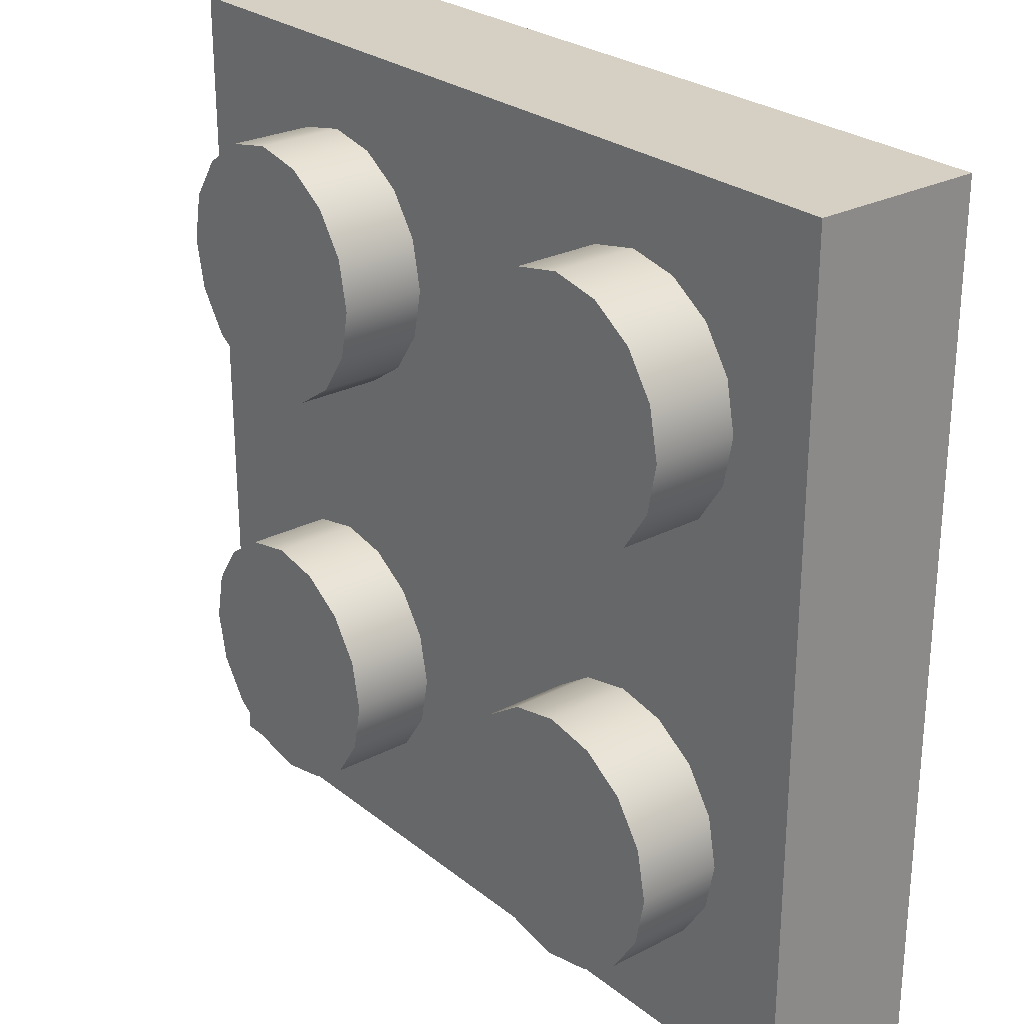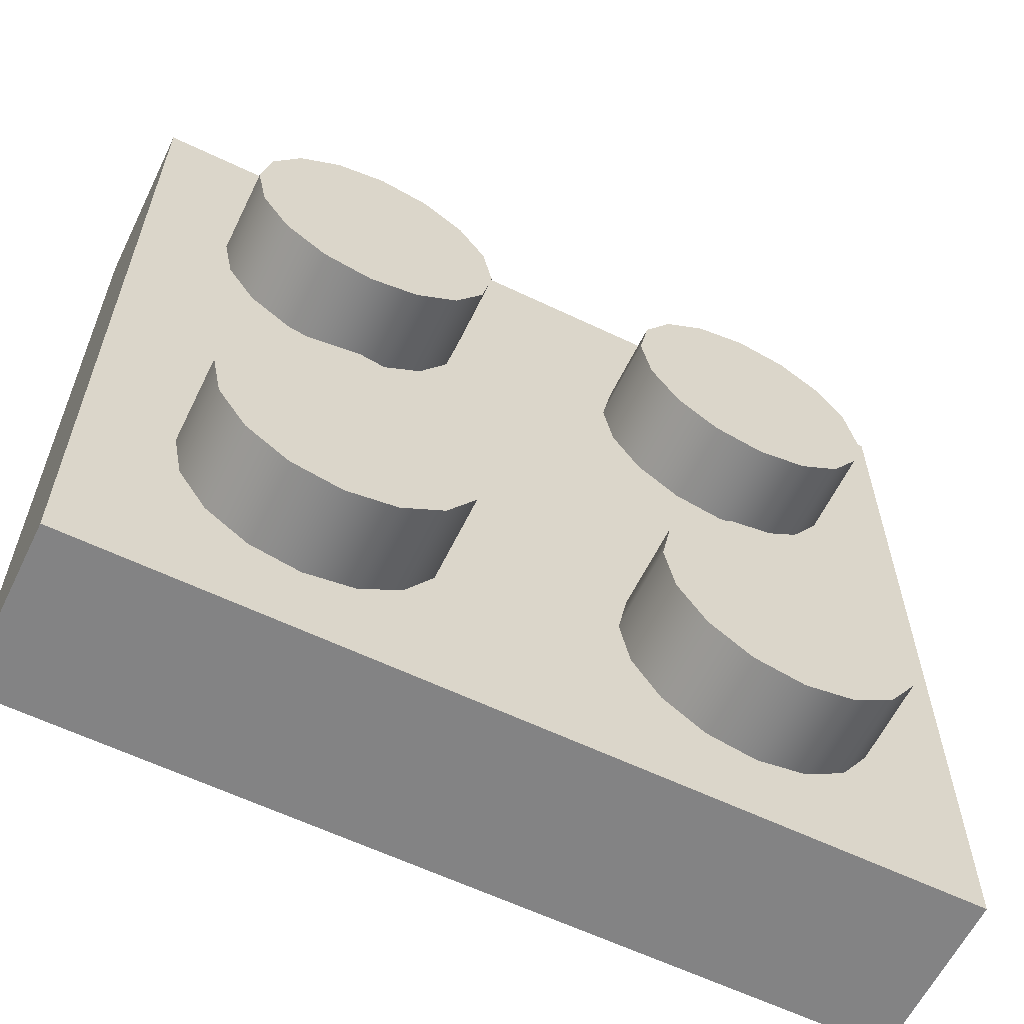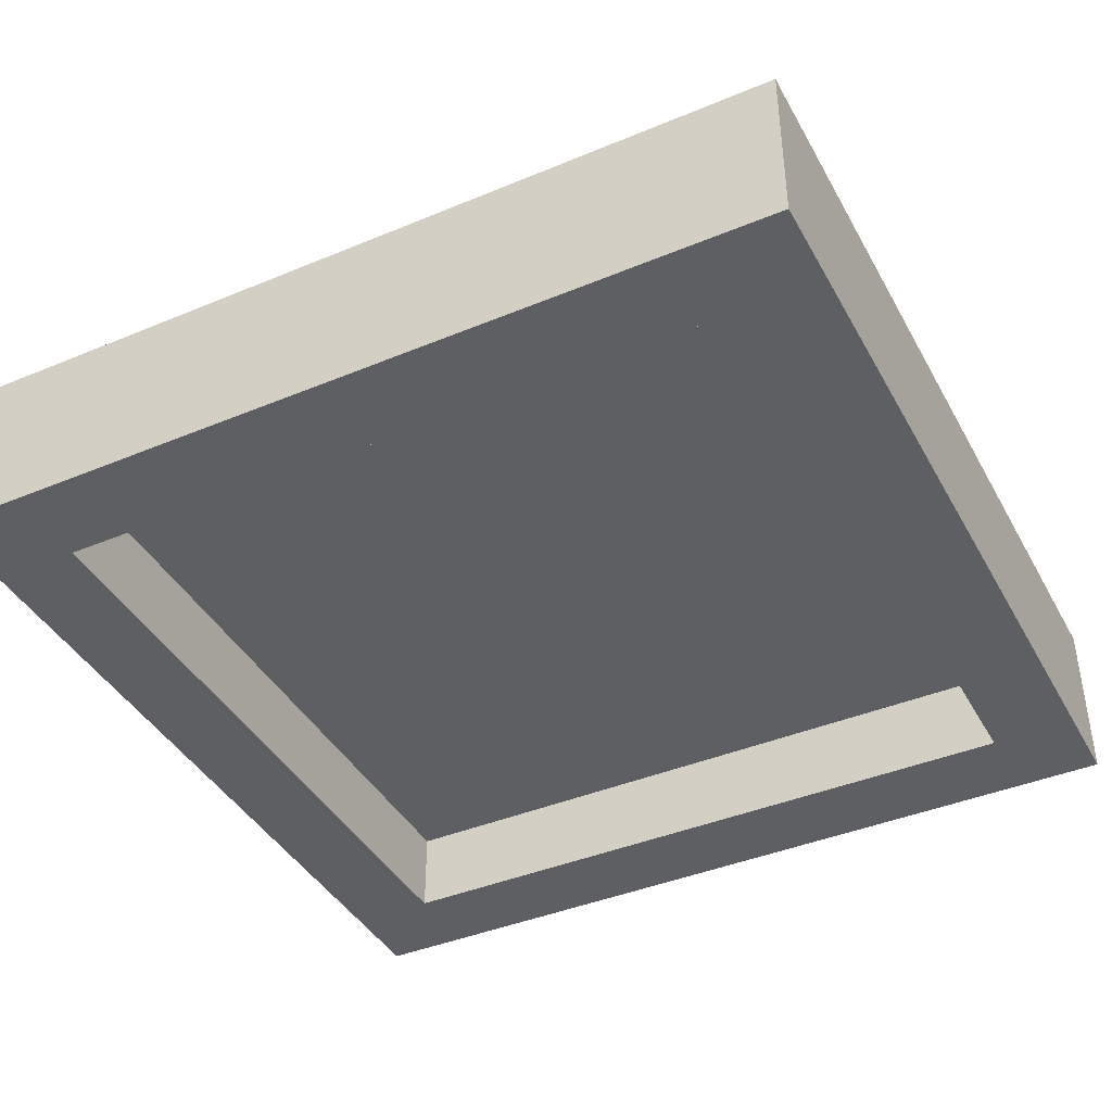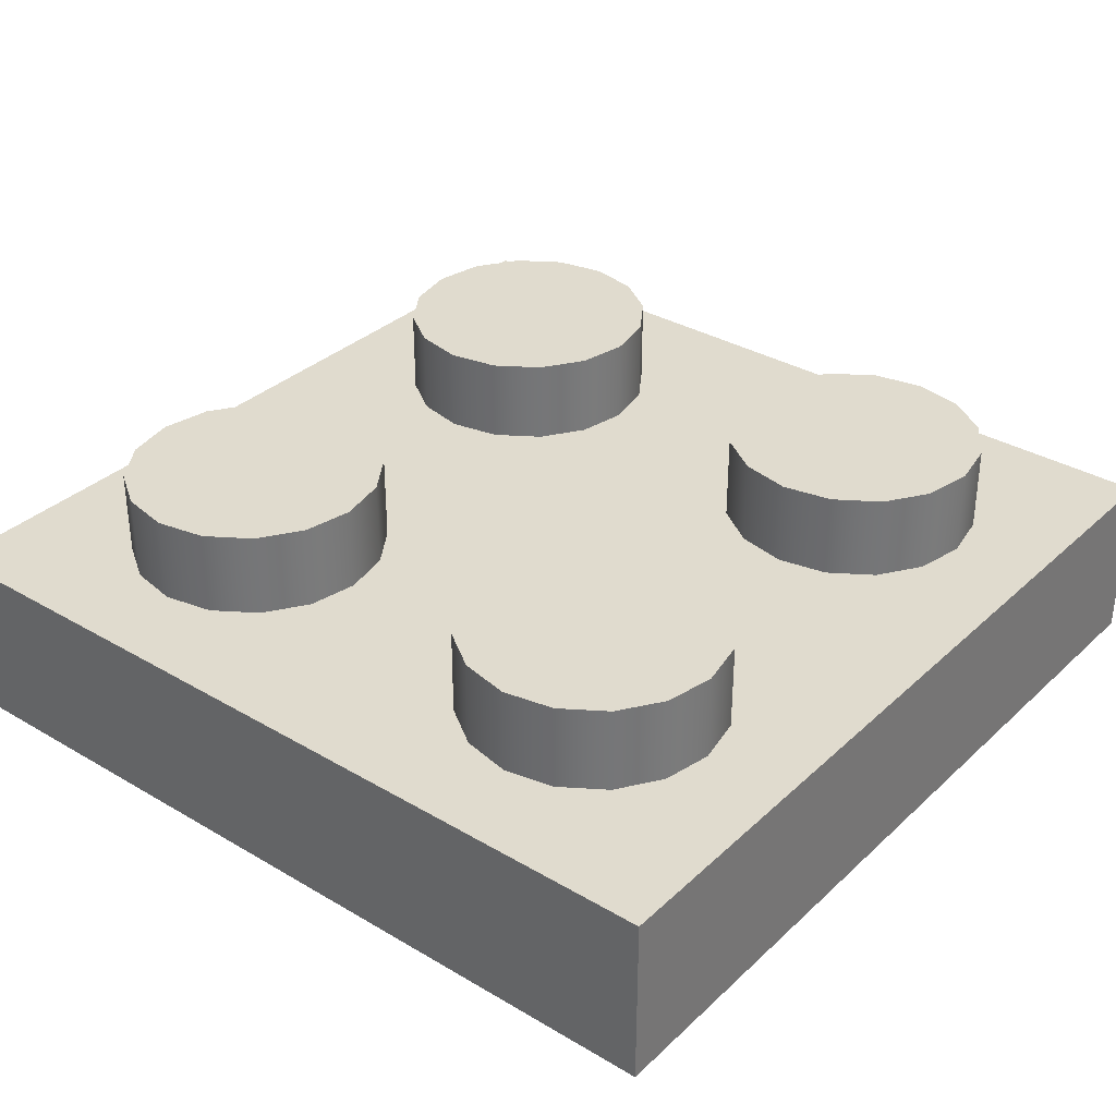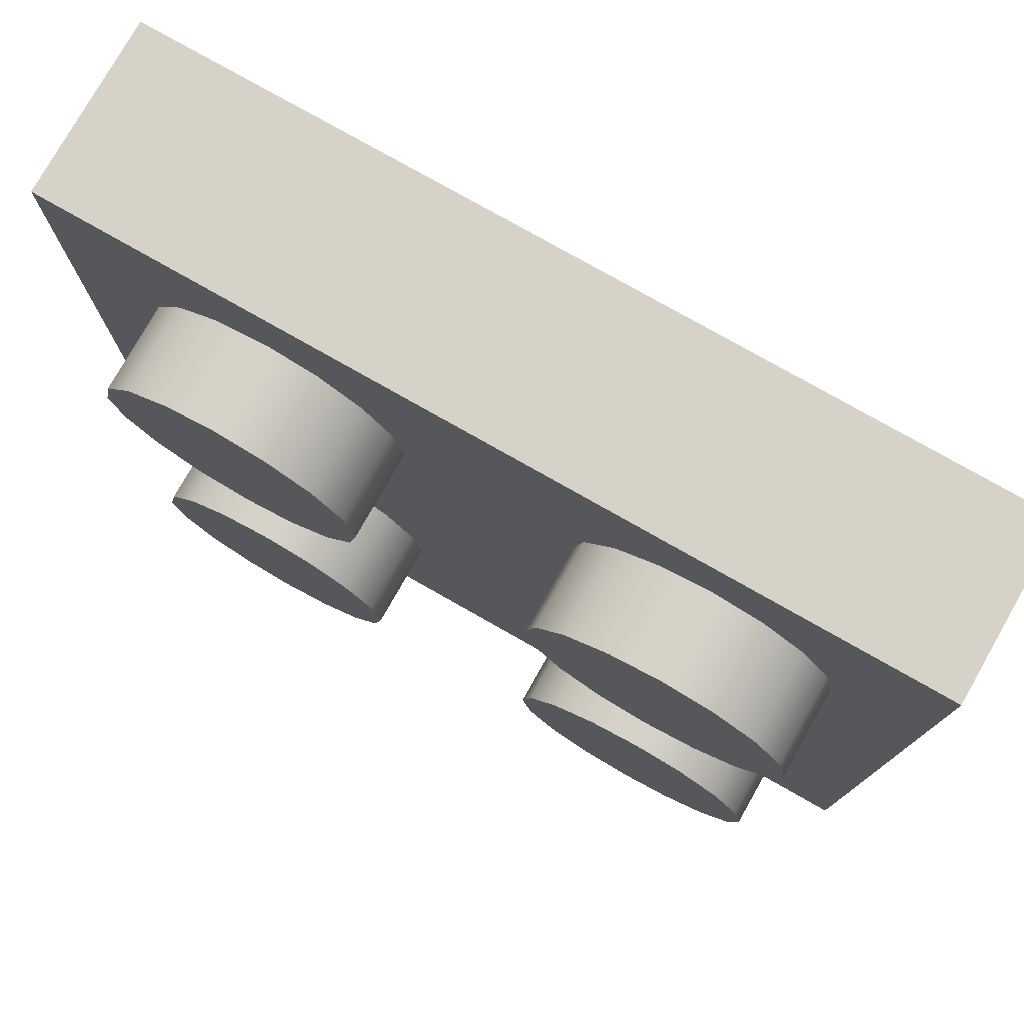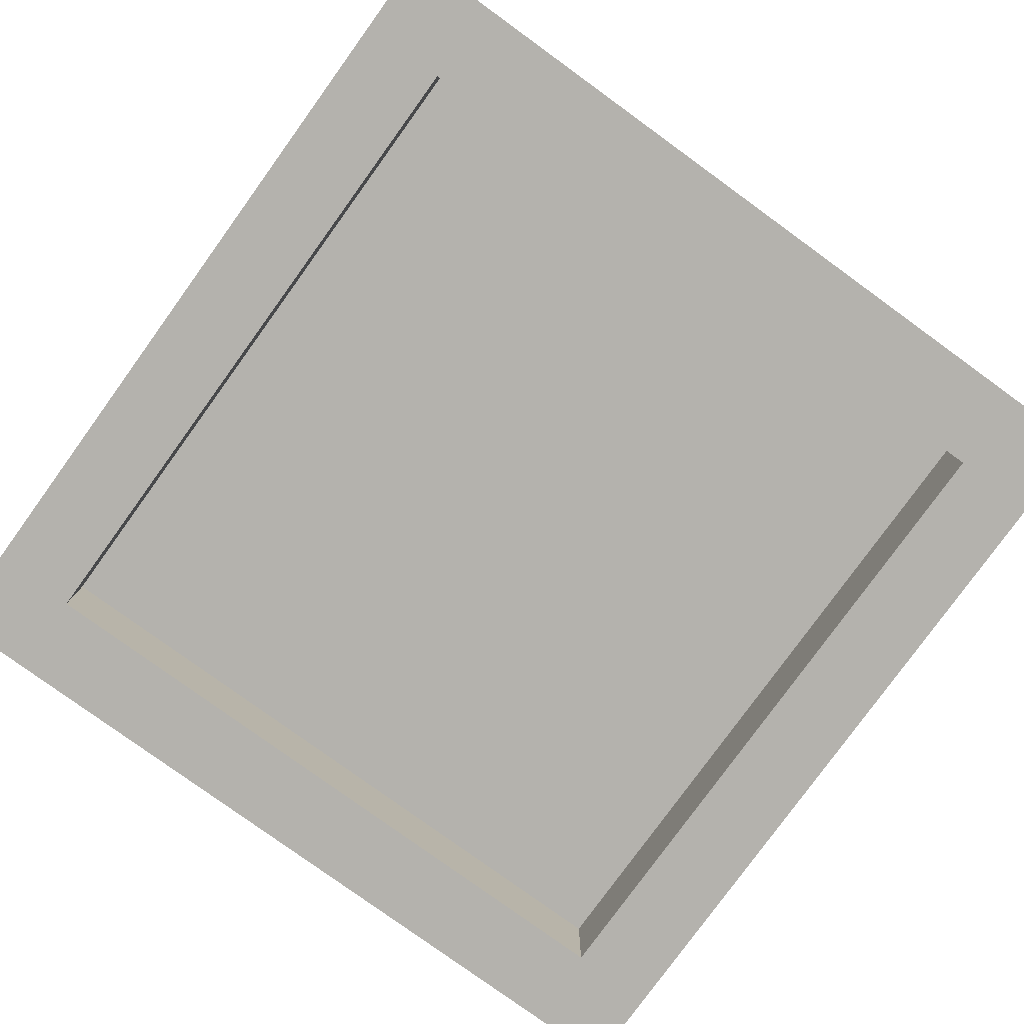
<metadata>
{"format":"obj","ext":"obj","renderer":"f3d","projection":"perspective","resolution":1024,"background":"white","views":[{"elev":26.3,"azim":50.8,"up":"+Y"},{"elev":-61.1,"azim":-26.0,"up":"+Y"},{"elev":-41.2,"azim":26.8,"up":"+Z"},{"elev":33.6,"azim":128.8,"up":"+Z"},{"elev":77.6,"azim":29.6,"up":"+Y"},{"elev":-79.6,"azim":144.1,"up":"+Z"}]}
</metadata>
<code>
o Piece000
v 1.134 -0.3779 0.4535
v 1.134 -0.1512 0.4535
v 1.221 -0.1685 0.4535
v 1.294 -0.2177 0.4535
v 1.343 -0.291 0.4535
v 1.36 -0.3779 0.4535
v 1.343 -0.4648 0.4535
v 1.294 -0.5381 0.4535
v 1.221 -0.5873 0.4535
v 1.134 -0.6046 0.4535
v 1.047 -0.5873 0.4535
v 0.9735 -0.5381 0.4535
v 0.9243 -0.4648 0.4535
v 0.907 -0.3779 0.4535
v 0.9243 -0.291 0.4535
v 0.9735 -0.2177 0.4535
v 1.047 -0.1685 0.4535
v 1.221 -0.1685 0.3023
v 1.134 -0.1512 0.3023
v 1.134 -0.1512 0.4535
v 1.221 -0.1685 0.4535
v 1.294 -0.2177 0.3023
v 1.294 -0.2177 0.4535
v 1.343 -0.291 0.3023
v 1.343 -0.291 0.4535
v 1.36 -0.3779 0.3023
v 1.36 -0.3779 0.4535
v 1.343 -0.4648 0.3023
v 1.343 -0.4648 0.4535
v 1.294 -0.5381 0.3023
v 1.294 -0.5381 0.4535
v 1.221 -0.5873 0.3023
v 1.221 -0.5873 0.4535
v 1.134 -0.6046 0.3023
v 1.134 -0.6046 0.4535
v 1.047 -0.5873 0.3023
v 1.047 -0.5873 0.4535
v 0.9735 -0.5381 0.3023
v 0.9735 -0.5381 0.4535
v 0.9243 -0.4648 0.3023
v 0.9243 -0.4648 0.4535
v 0.907 -0.3779 0.3023
v 0.907 -0.3779 0.4535
v 0.9243 -0.291 0.3023
v 0.9243 -0.291 0.4535
v 0.9735 -0.2177 0.3023
v 0.9735 -0.2177 0.4535
v 1.047 -0.1685 0.3023
v 1.047 -0.1685 0.4535
v 0.3779 -0.3779 0.4535
v 0.3779 -0.1512 0.4535
v 0.4648 -0.1685 0.4535
v 0.5381 -0.2177 0.4535
v 0.5873 -0.291 0.4535
v 0.6046 -0.3779 0.4535
v 0.5873 -0.4648 0.4535
v 0.5381 -0.5381 0.4535
v 0.4648 -0.5873 0.4535
v 0.3779 -0.6046 0.4535
v 0.291 -0.5873 0.4535
v 0.2177 -0.5381 0.4535
v 0.1685 -0.4648 0.4535
v 0.1512 -0.3779 0.4535
v 0.1685 -0.291 0.4535
v 0.2177 -0.2177 0.4535
v 0.291 -0.1685 0.4535
v 0.4648 -0.1685 0.3023
v 0.3779 -0.1512 0.3023
v 0.3779 -0.1512 0.4535
v 0.4648 -0.1685 0.4535
v 0.5381 -0.2177 0.3023
v 0.5381 -0.2177 0.4535
v 0.5873 -0.291 0.3023
v 0.5873 -0.291 0.4535
v 0.6046 -0.3779 0.3023
v 0.6046 -0.3779 0.4535
v 0.5873 -0.4648 0.3023
v 0.5873 -0.4648 0.4535
v 0.5381 -0.5381 0.3023
v 0.5381 -0.5381 0.4535
v 0.4648 -0.5873 0.3023
v 0.4648 -0.5873 0.4535
v 0.3779 -0.6046 0.3023
v 0.3779 -0.6046 0.4535
v 0.291 -0.5873 0.3023
v 0.291 -0.5873 0.4535
v 0.2177 -0.5381 0.3023
v 0.2177 -0.5381 0.4535
v 0.1685 -0.4648 0.3023
v 0.1685 -0.4648 0.4535
v 0.1512 -0.3779 0.3023
v 0.1512 -0.3779 0.4535
v 0.1685 -0.291 0.3023
v 0.1685 -0.291 0.4535
v 0.2177 -0.2177 0.3023
v 0.2177 -0.2177 0.4535
v 0.291 -0.1685 0.3023
v 0.291 -0.1685 0.4535
v 1.134 -1.134 0.4535
v 1.134 -0.907 0.4535
v 1.221 -0.9243 0.4535
v 1.294 -0.9735 0.4535
v 1.343 -1.047 0.4535
v 1.36 -1.134 0.4535
v 1.343 -1.221 0.4535
v 1.294 -1.294 0.4535
v 1.221 -1.343 0.4535
v 1.134 -1.36 0.4535
v 1.047 -1.343 0.4535
v 0.9735 -1.294 0.4535
v 0.9243 -1.221 0.4535
v 0.907 -1.134 0.4535
v 0.9243 -1.047 0.4535
v 0.9735 -0.9735 0.4535
v 1.047 -0.9243 0.4535
v 1.221 -0.9243 0.3023
v 1.134 -0.907 0.3023
v 1.134 -0.907 0.4535
v 1.221 -0.9243 0.4535
v 1.294 -0.9735 0.3023
v 1.294 -0.9735 0.4535
v 1.343 -1.047 0.3023
v 1.343 -1.047 0.4535
v 1.36 -1.134 0.3023
v 1.36 -1.134 0.4535
v 1.343 -1.221 0.3023
v 1.343 -1.221 0.4535
v 1.294 -1.294 0.3023
v 1.294 -1.294 0.4535
v 1.221 -1.343 0.3023
v 1.221 -1.343 0.4535
v 1.134 -1.36 0.3023
v 1.134 -1.36 0.4535
v 1.047 -1.343 0.3023
v 1.047 -1.343 0.4535
v 0.9735 -1.294 0.3023
v 0.9735 -1.294 0.4535
v 0.9243 -1.221 0.3023
v 0.9243 -1.221 0.4535
v 0.907 -1.134 0.3023
v 0.907 -1.134 0.4535
v 0.9243 -1.047 0.3023
v 0.9243 -1.047 0.4535
v 0.9735 -0.9735 0.3023
v 0.9735 -0.9735 0.4535
v 1.047 -0.9243 0.3023
v 1.047 -0.9243 0.4535
v 0.3779 -1.134 0.4535
v 0.3779 -0.907 0.4535
v 0.4648 -0.9243 0.4535
v 0.5381 -0.9735 0.4535
v 0.5873 -1.047 0.4535
v 0.6046 -1.134 0.4535
v 0.5873 -1.221 0.4535
v 0.5381 -1.294 0.4535
v 0.4648 -1.343 0.4535
v 0.3779 -1.36 0.4535
v 0.291 -1.343 0.4535
v 0.2177 -1.294 0.4535
v 0.1685 -1.221 0.4535
v 0.1512 -1.134 0.4535
v 0.1685 -1.047 0.4535
v 0.2177 -0.9735 0.4535
v 0.291 -0.9243 0.4535
v 0.4648 -0.9243 0.3023
v 0.3779 -0.907 0.3023
v 0.3779 -0.907 0.4535
v 0.4648 -0.9243 0.4535
v 0.5381 -0.9735 0.3023
v 0.5381 -0.9735 0.4535
v 0.5873 -1.047 0.3023
v 0.5873 -1.047 0.4535
v 0.6046 -1.134 0.3023
v 0.6046 -1.134 0.4535
v 0.5873 -1.221 0.3023
v 0.5873 -1.221 0.4535
v 0.5381 -1.294 0.3023
v 0.5381 -1.294 0.4535
v 0.4648 -1.343 0.3023
v 0.4648 -1.343 0.4535
v 0.3779 -1.36 0.3023
v 0.3779 -1.36 0.4535
v 0.291 -1.343 0.3023
v 0.291 -1.343 0.4535
v 0.2177 -1.294 0.3023
v 0.2177 -1.294 0.4535
v 0.1685 -1.221 0.3023
v 0.1685 -1.221 0.4535
v 0.1512 -1.134 0.3023
v 0.1512 -1.134 0.4535
v 0.1685 -1.047 0.3023
v 0.1685 -1.047 0.4535
v 0.2177 -0.9735 0.3023
v 0.2177 -0.9735 0.4535
v 0.291 -0.9243 0.3023
v 0.291 -0.9243 0.4535
v 1.512 -0 0.3023
v 0 -0 0.3023
v 0 -1.512 0.3023
v 1.512 -1.512 0.3023
v 1.512 -1.512 -0
v 0 -1.512 -0
v 0 -1.512 0.3023
v 1.512 -1.512 0.3023
v 1.512 0 0
v 1.512 -1.512 -0
v 1.512 -1.512 0.3023
v 1.512 -0 0.3023
v 0 0 0
v 1.512 0 0
v 1.512 -0 0.3023
v 0 -0 0.3023
v 0 -1.512 -0
v 0 0 0
v 0 -0 0.3023
v 0 -1.512 0.3023
v 1.36 -0.1512 0.1512
v 0.1512 -0.1512 0.1512
v 0.1512 -1.36 0.1512
v 1.36 -1.36 0.1512
v 1.36 -1.36 -0
v 0.1512 -1.36 -0
v 0.1512 -1.36 0.1512
v 1.36 -1.36 0.1512
v 1.36 -0.1512 -0
v 1.36 -1.36 -0
v 1.36 -1.36 0.1512
v 1.36 -0.1512 0.1512
v 0.1512 -0.1512 -0
v 1.36 -0.1512 -0
v 1.36 -0.1512 0.1512
v 0.1512 -0.1512 0.1512
v 0.1512 -1.36 -0
v 0.1512 -0.1512 -0
v 0.1512 -0.1512 0.1512
v 0.1512 -1.36 0.1512
v 1.512 -1.512 -0
v 1.512 0 0
v 1.36 -0.1512 -0
v 1.36 -1.36 -0
v 0 -1.512 -0
v 0.1512 -1.36 -0
v 0 0 0
v 0.1512 -0.1512 -0
f 1 2 3
f 1 3 4
f 1 4 5
f 1 5 6
f 1 6 7
f 1 7 8
f 1 8 9
f 1 9 10
f 1 10 11
f 1 11 12
f 1 12 13
f 1 13 14
f 1 14 15
f 1 15 16
f 1 16 17
f 1 17 2
f 18 19 20
f 20 21 18
f 22 18 21
f 21 23 22
f 24 22 23
f 23 25 24
f 26 24 25
f 25 27 26
f 28 26 27
f 27 29 28
f 30 28 29
f 29 31 30
f 32 30 31
f 31 33 32
f 34 32 33
f 33 35 34
f 36 34 35
f 35 37 36
f 38 36 37
f 37 39 38
f 40 38 39
f 39 41 40
f 42 40 41
f 41 43 42
f 44 42 43
f 43 45 44
f 46 44 45
f 45 47 46
f 48 46 47
f 47 49 48
f 19 48 49
f 49 20 19
f 50 51 52
f 50 52 53
f 50 53 54
f 50 54 55
f 50 55 56
f 50 56 57
f 50 57 58
f 50 58 59
f 50 59 60
f 50 60 61
f 50 61 62
f 50 62 63
f 50 63 64
f 50 64 65
f 50 65 66
f 50 66 51
f 67 68 69
f 69 70 67
f 71 67 70
f 70 72 71
f 73 71 72
f 72 74 73
f 75 73 74
f 74 76 75
f 77 75 76
f 76 78 77
f 79 77 78
f 78 80 79
f 81 79 80
f 80 82 81
f 83 81 82
f 82 84 83
f 85 83 84
f 84 86 85
f 87 85 86
f 86 88 87
f 89 87 88
f 88 90 89
f 91 89 90
f 90 92 91
f 93 91 92
f 92 94 93
f 95 93 94
f 94 96 95
f 97 95 96
f 96 98 97
f 68 97 98
f 98 69 68
f 99 100 101
f 99 101 102
f 99 102 103
f 99 103 104
f 99 104 105
f 99 105 106
f 99 106 107
f 99 107 108
f 99 108 109
f 99 109 110
f 99 110 111
f 99 111 112
f 99 112 113
f 99 113 114
f 99 114 115
f 99 115 100
f 116 117 118
f 118 119 116
f 120 116 119
f 119 121 120
f 122 120 121
f 121 123 122
f 124 122 123
f 123 125 124
f 126 124 125
f 125 127 126
f 128 126 127
f 127 129 128
f 130 128 129
f 129 131 130
f 132 130 131
f 131 133 132
f 134 132 133
f 133 135 134
f 136 134 135
f 135 137 136
f 138 136 137
f 137 139 138
f 140 138 139
f 139 141 140
f 142 140 141
f 141 143 142
f 144 142 143
f 143 145 144
f 146 144 145
f 145 147 146
f 117 146 147
f 147 118 117
f 148 149 150
f 148 150 151
f 148 151 152
f 148 152 153
f 148 153 154
f 148 154 155
f 148 155 156
f 148 156 157
f 148 157 158
f 148 158 159
f 148 159 160
f 148 160 161
f 148 161 162
f 148 162 163
f 148 163 164
f 148 164 149
f 165 166 167
f 167 168 165
f 169 165 168
f 168 170 169
f 171 169 170
f 170 172 171
f 173 171 172
f 172 174 173
f 175 173 174
f 174 176 175
f 177 175 176
f 176 178 177
f 179 177 178
f 178 180 179
f 181 179 180
f 180 182 181
f 183 181 182
f 182 184 183
f 185 183 184
f 184 186 185
f 187 185 186
f 186 188 187
f 189 187 188
f 188 190 189
f 191 189 190
f 190 192 191
f 193 191 192
f 192 194 193
f 195 193 194
f 194 196 195
f 166 195 196
f 196 167 166
f 197 198 199
f 199 200 197
f 201 202 203
f 203 204 201
f 205 206 207
f 207 208 205
f 209 210 211
f 211 212 209
f 213 214 215
f 215 216 213
f 217 218 219
f 219 220 217
f 221 222 223
f 223 224 221
f 225 226 227
f 227 228 225
f 229 230 231
f 231 232 229
f 233 234 235
f 235 236 233
f 237 238 239
f 239 240 237
f 241 237 240
f 240 242 241
f 243 241 242
f 242 244 243
f 238 243 244
f 244 239 238

</code>
